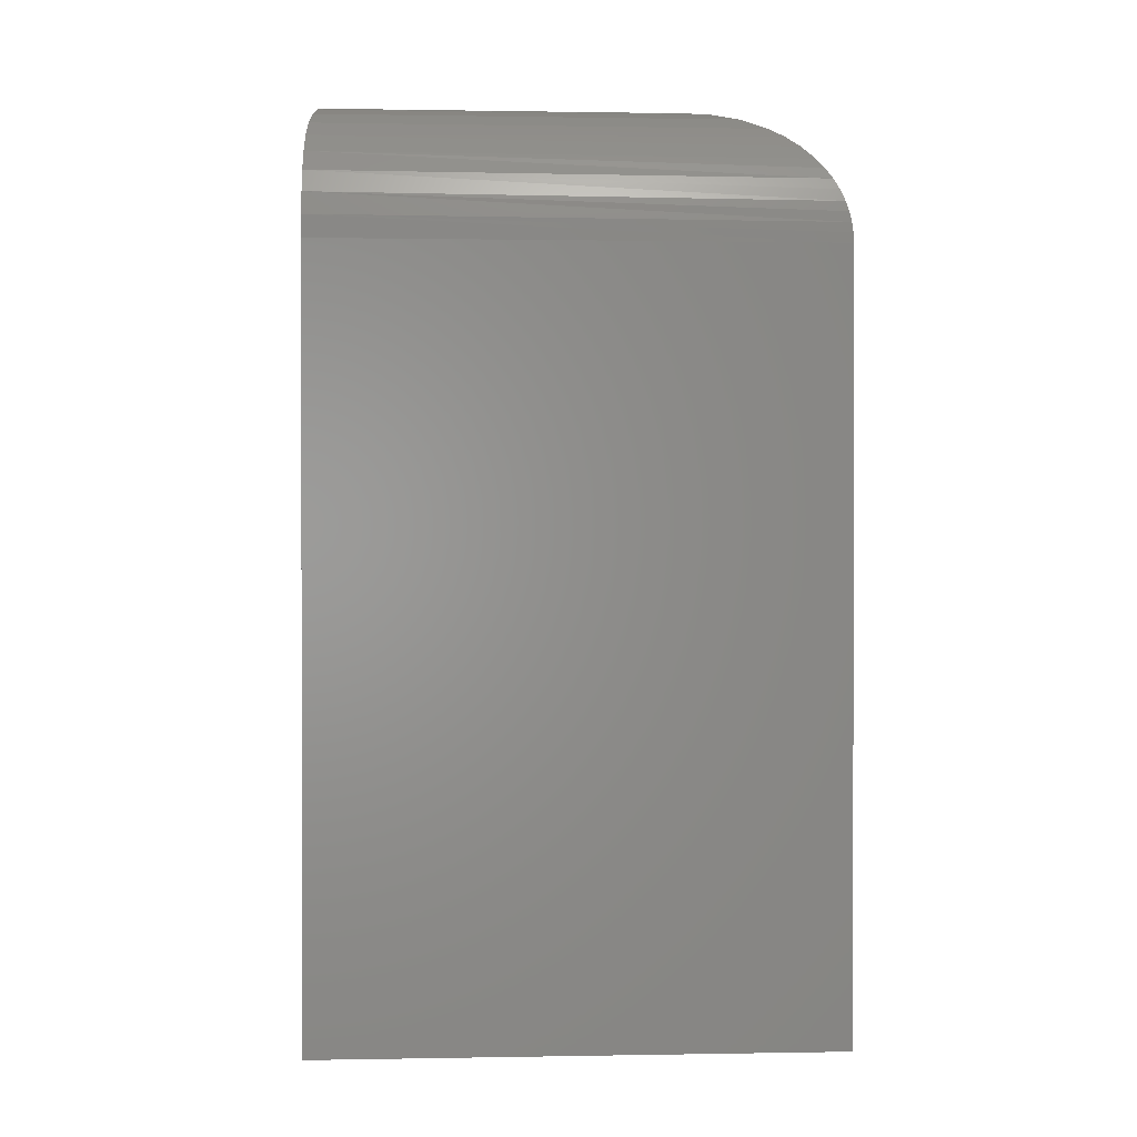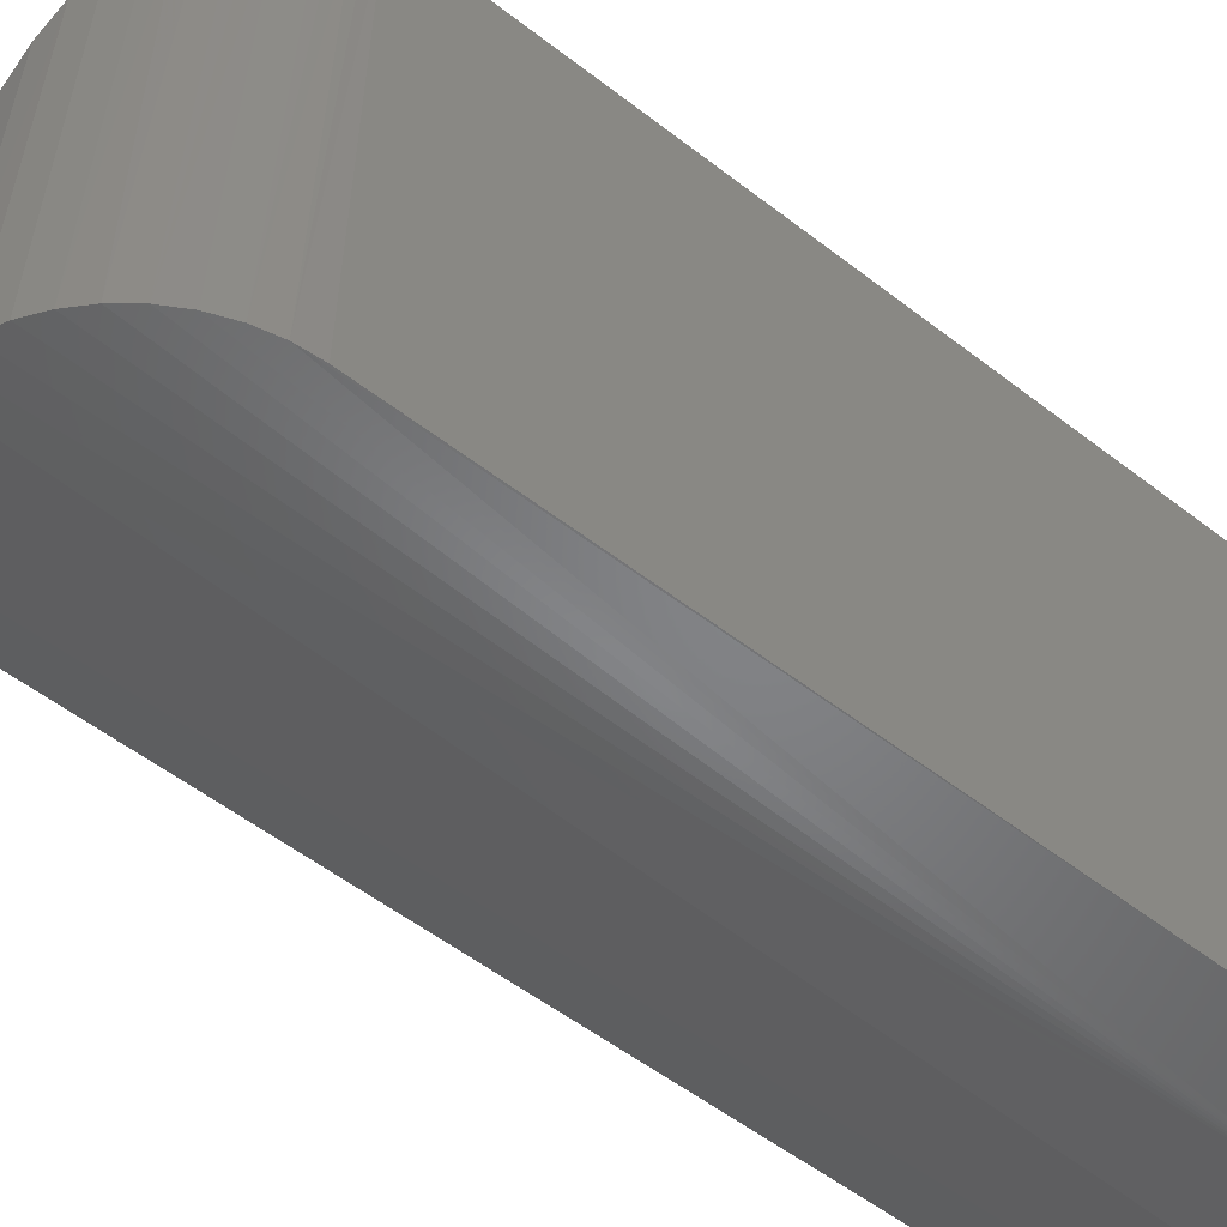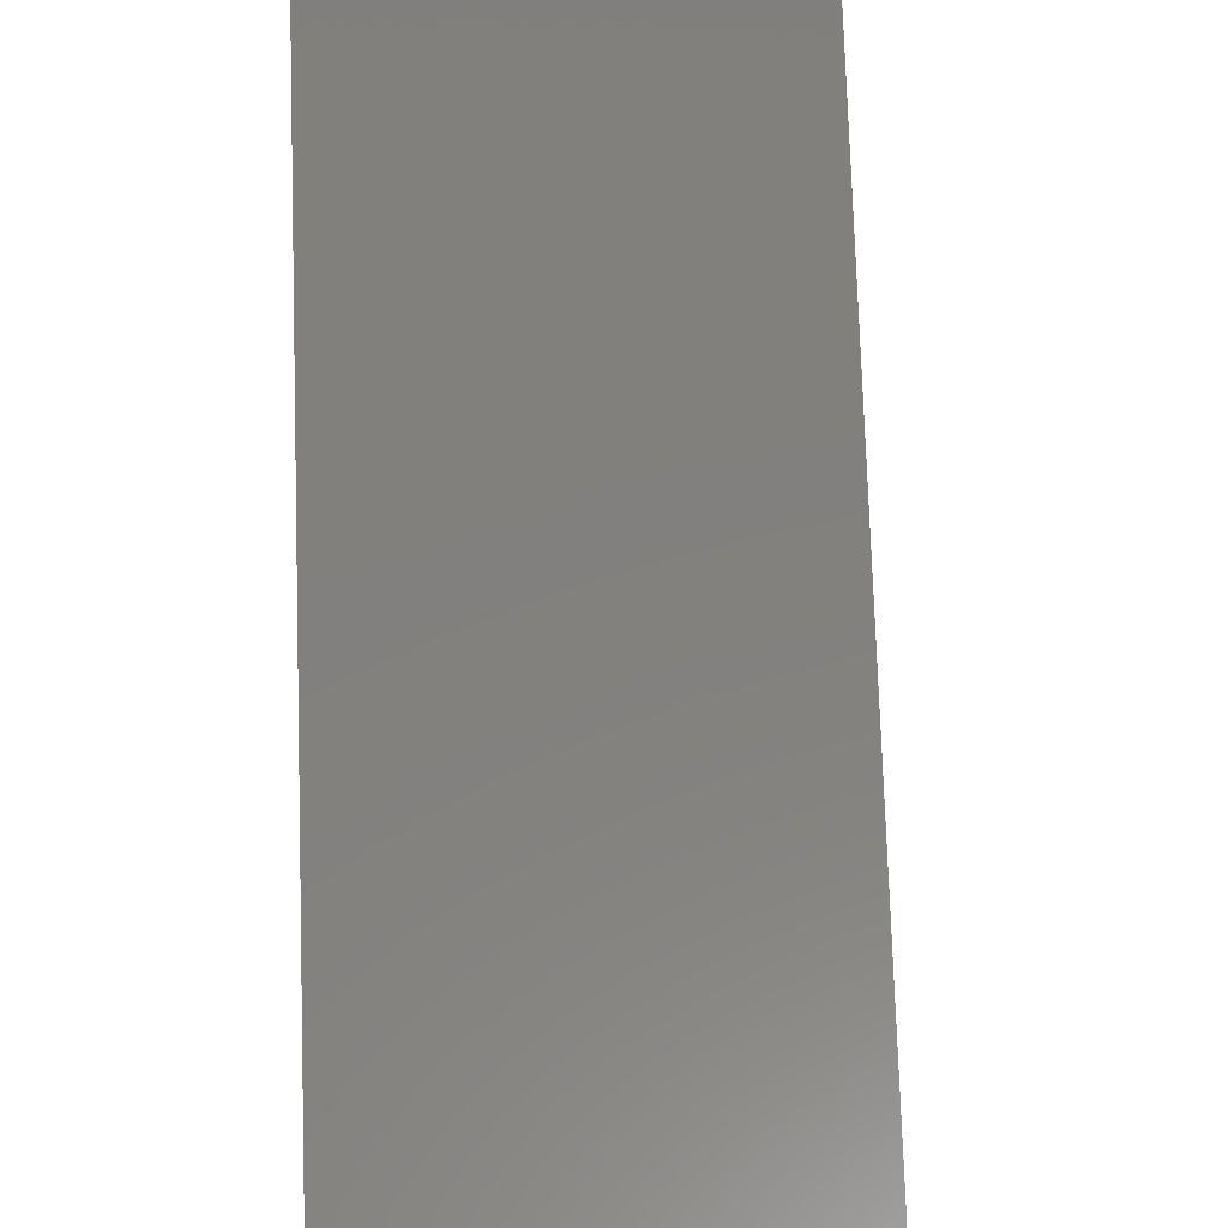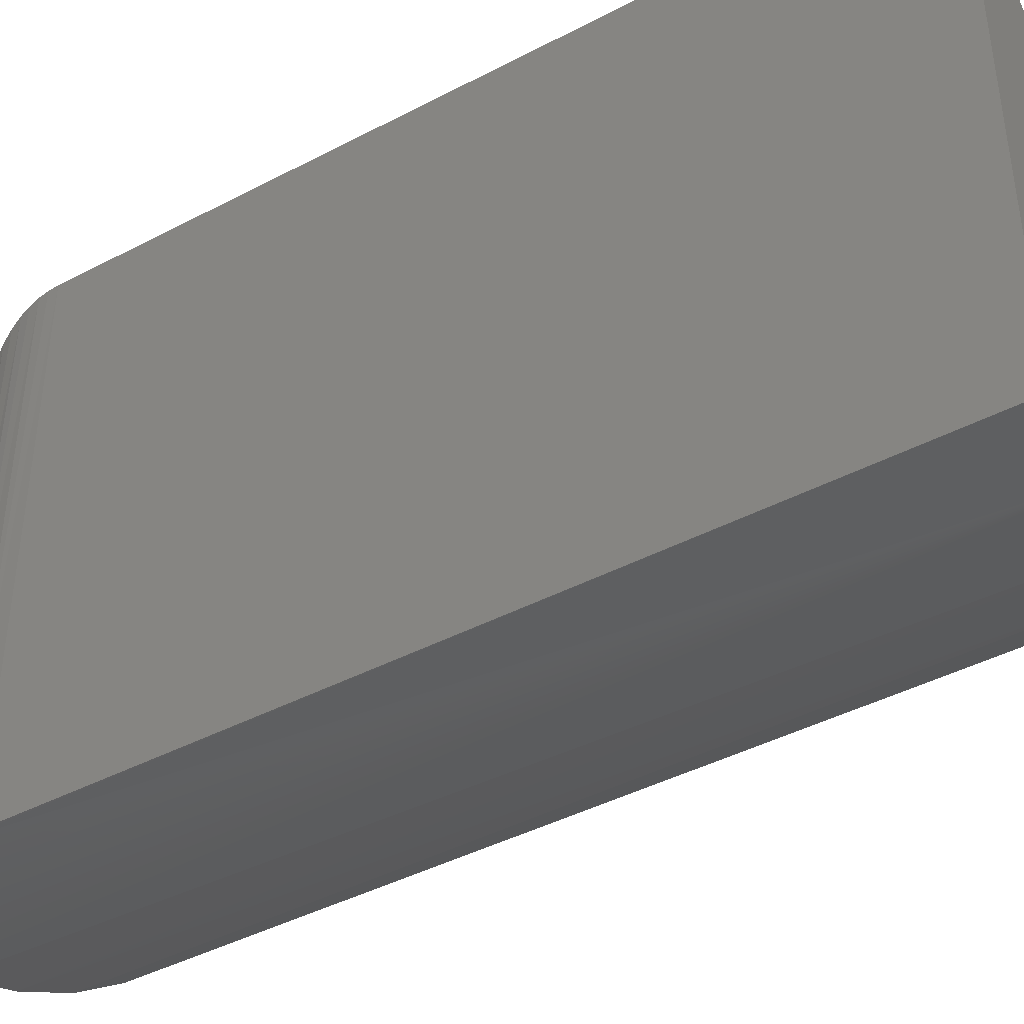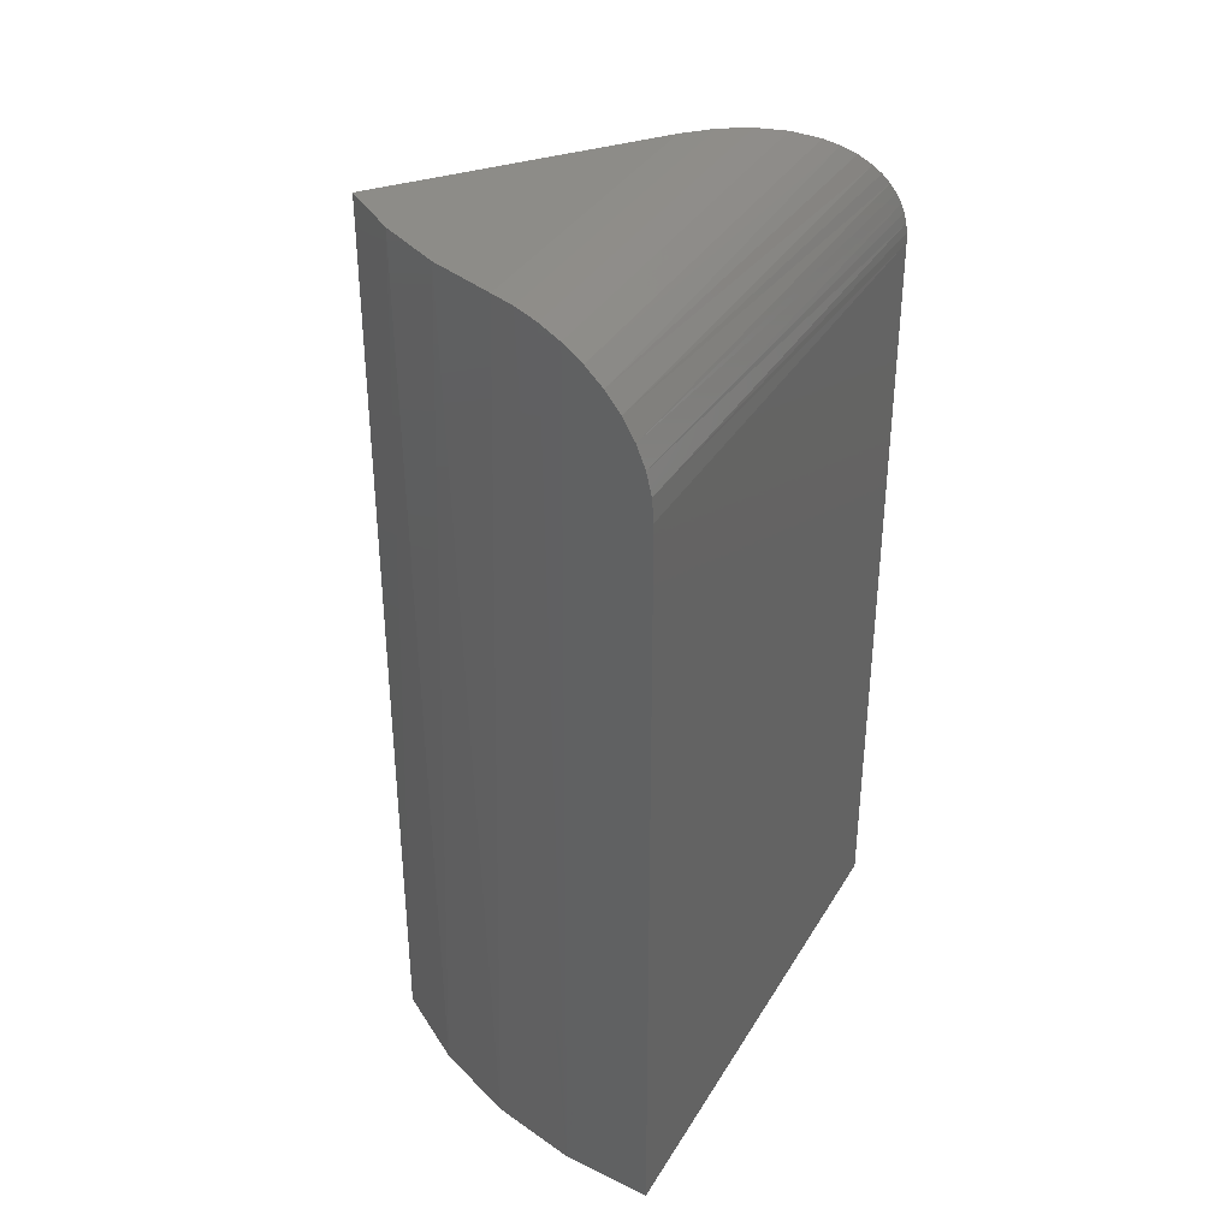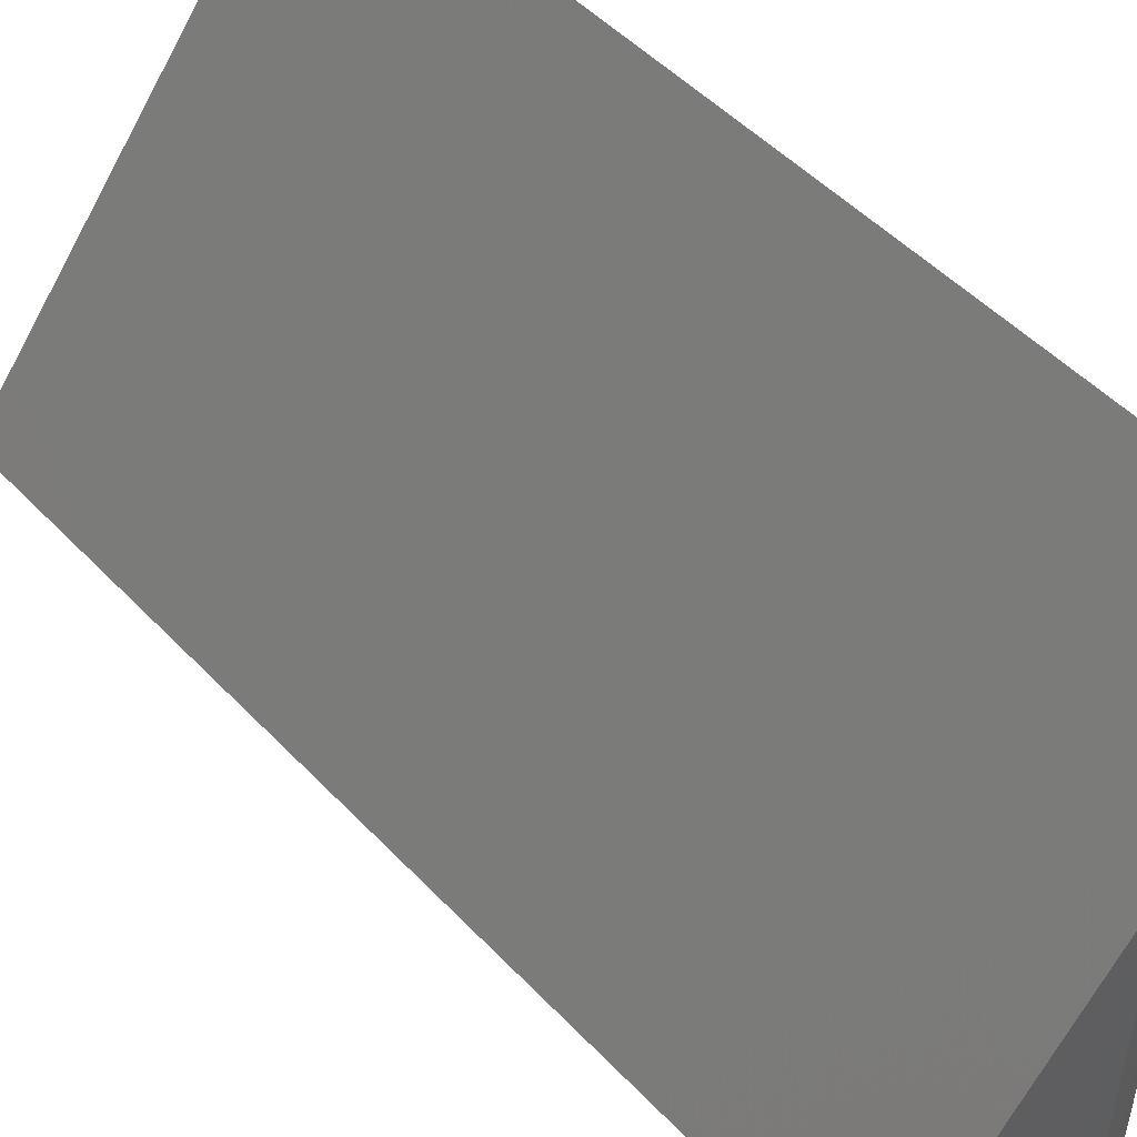
<metadata>
{"format":"stl","ext":"stl","renderer":"f3d","projection":"perspective","resolution":1024,"background":"white","views":[{"elev":0.6,"azim":-93.7,"up":"+Y"},{"elev":-55.6,"azim":-129.0,"up":"+Z"},{"elev":75.4,"azim":-1.9,"up":"+Z"},{"elev":-42.4,"azim":-57.8,"up":"+Z"},{"elev":36.1,"azim":-152.8,"up":"+Y"},{"elev":49.8,"azim":138.7,"up":"+Z"}]}
</metadata>
<code>
# stl→obj: 36 verts, 68 faces
v -4.733e-17 0.5078 0.4542
v 0.002197 0.5403 0.4515
v 0.0005513 0.5241 0.4535
v -4.733e-17 -0.75 0.4542
v 0.5427 -0.75 -0.2034
v 0.5427 0.75 -0.2034
v 0.2422 0.75 0.1607
v 0.205 0.7471 0.2058
v 0.1681 0.7384 0.2505
v 0.1323 0.7236 0.2939
v 0.09788 0.7023 0.3356
v 0.07849 0.6863 0.3591
v 0.06009 0.6675 0.3814
v 0.04311 0.6457 0.4019
v 0.03264 0.6292 0.4146
v 0.02321 0.6113 0.4261
v 0.01556 0.5932 0.4353
v 0.009217 0.574 0.443
v 0.005153 0.5575 0.4479
v 0 -0.75 -0.3984
v 4.275e-33 0.5078 -0.3984
v 0.45 0.75 -0.27
v 0.3492 0.75 -0.3236
v 0.2422 0.75 -0.3633
v 0.4218 -0.75 -0.2868
v 0.2883 -0.75 -0.3482
v 0.0028 0.5445 -0.3984
v 0.1463 -0.75 -0.3858
v 0.01112 0.5804 -0.3984
v 0.02541 0.6158 -0.3981
v 0.04508 0.6485 -0.3972
v 0.06974 0.6778 -0.3956
v 0.09863 0.7029 -0.3927
v 0.1313 0.7231 -0.3883
v 0.1666 0.7379 -0.382
v 0.2042 0.747 -0.3736
f 1 2 3
f 4 5 6
f 4 6 7
f 4 7 8
f 4 8 9
f 4 9 10
f 4 10 11
f 4 11 12
f 4 12 13
f 4 13 14
f 4 14 15
f 4 15 16
f 4 16 17
f 4 17 18
f 4 18 19
f 4 19 2
f 4 2 1
f 20 4 21
f 21 4 1
f 7 6 22
f 7 22 23
f 7 23 24
f 25 26 23
f 24 23 26
f 21 27 20
f 28 20 27
f 28 27 29
f 28 29 30
f 28 30 31
f 28 31 32
f 28 32 33
f 28 33 34
f 28 34 35
f 28 35 36
f 28 36 24
f 28 24 26
f 6 5 22
f 22 5 25
f 22 25 23
f 21 1 27
f 27 1 3
f 27 3 2
f 27 2 29
f 29 2 19
f 29 19 18
f 29 18 30
f 30 18 17
f 30 17 16
f 30 16 31
f 31 16 15
f 31 15 14
f 31 14 32
f 32 14 13
f 32 13 12
f 32 12 33
f 33 12 11
f 33 11 34
f 34 11 10
f 34 10 35
f 35 10 9
f 35 9 36
f 36 9 8
f 36 8 24
f 24 8 7
f 20 28 26
f 20 26 25
f 20 25 5
f 20 5 4

</code>
